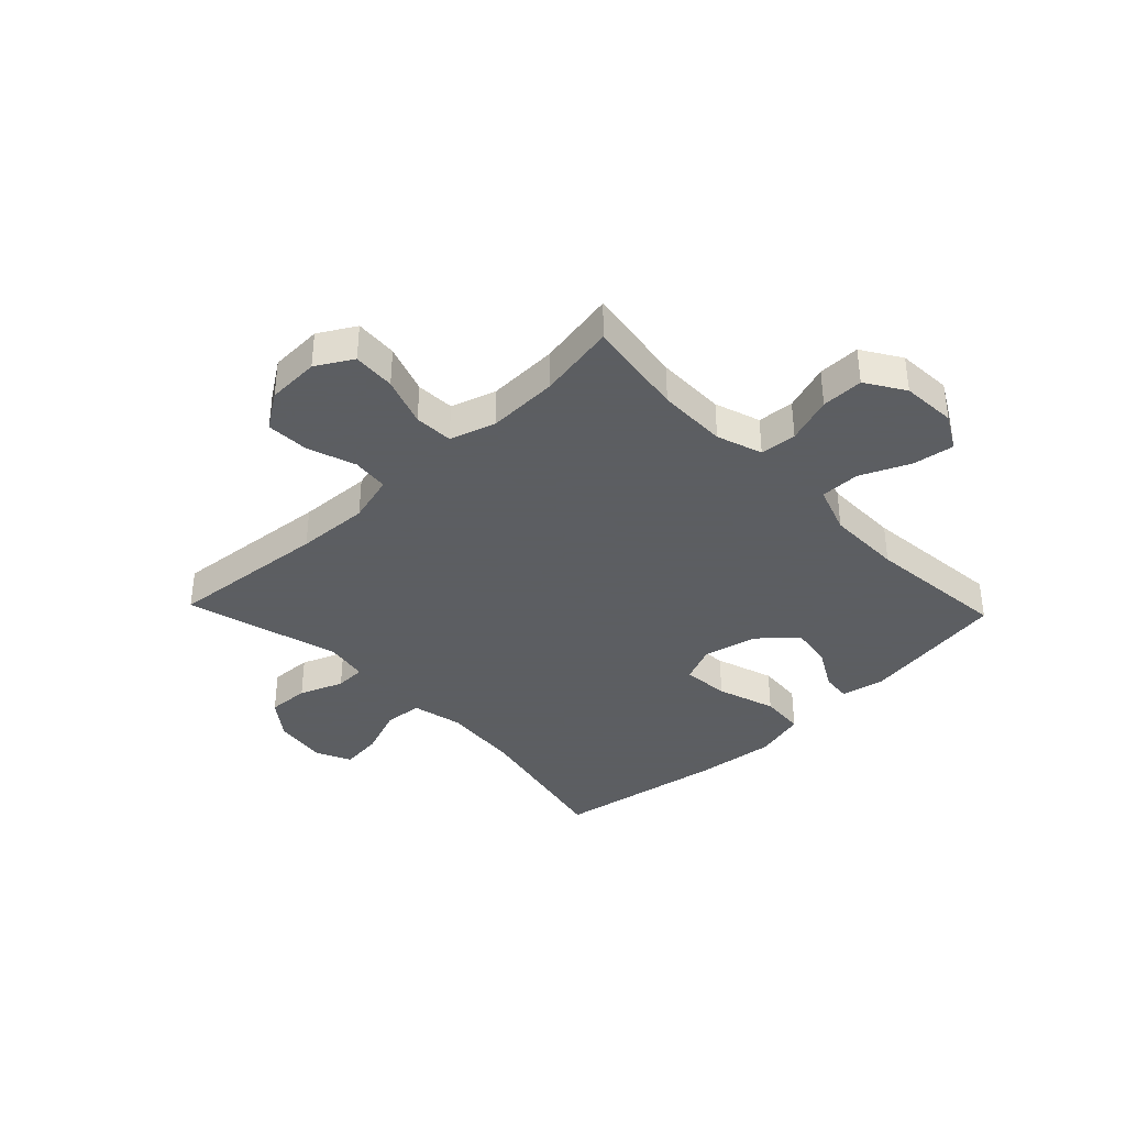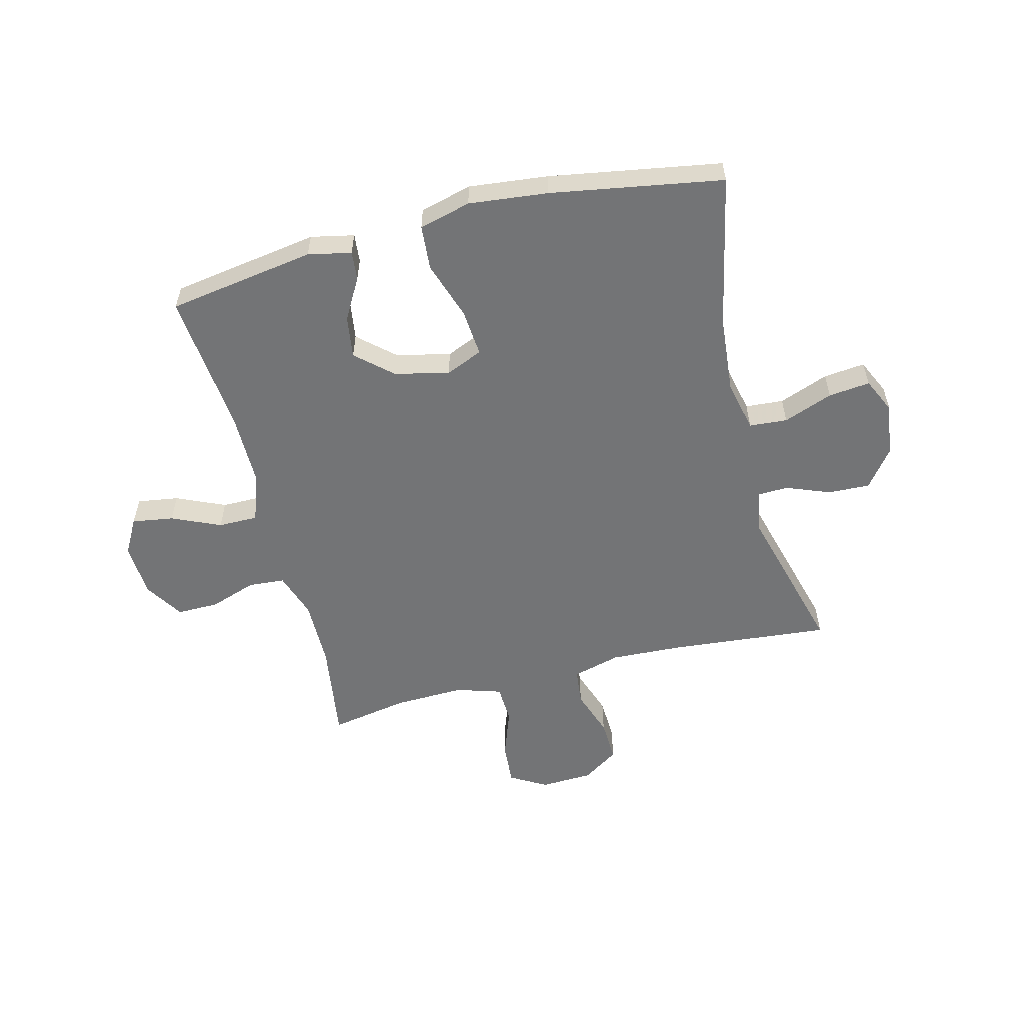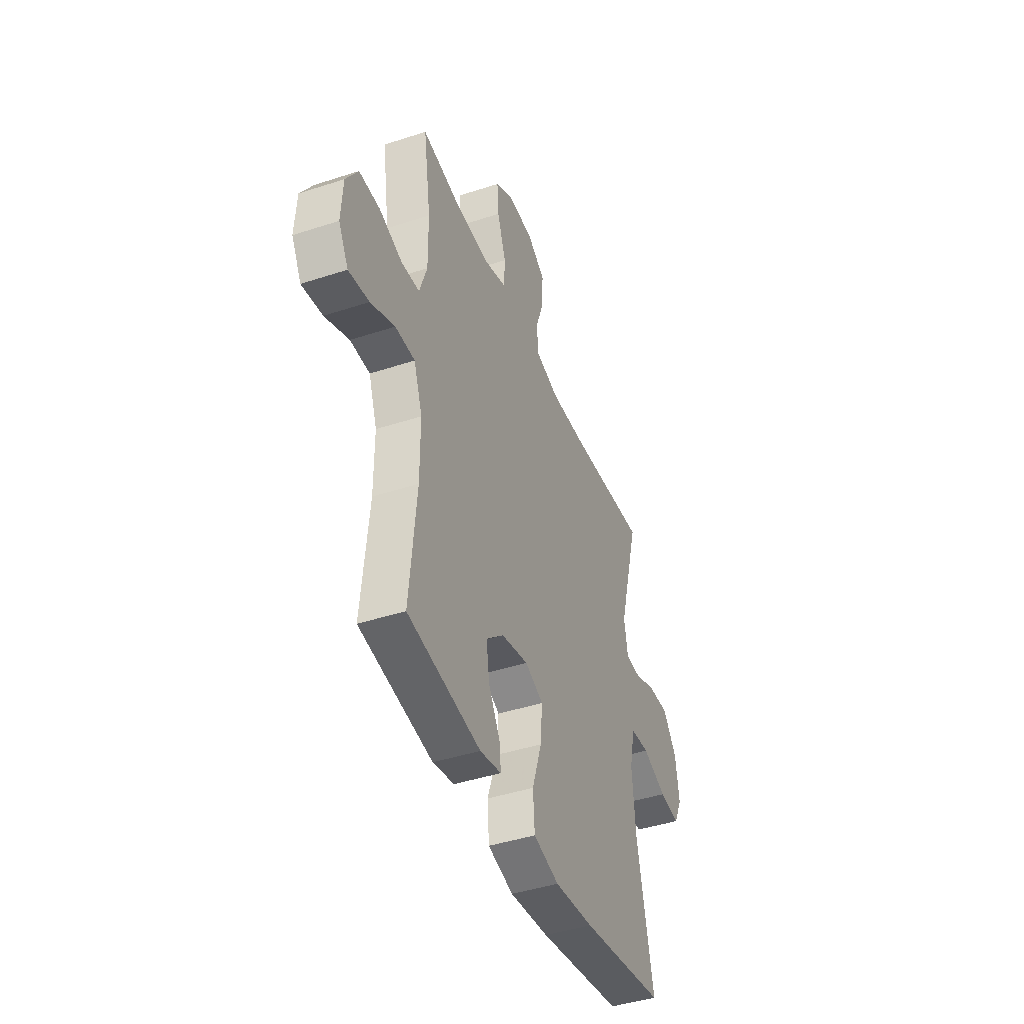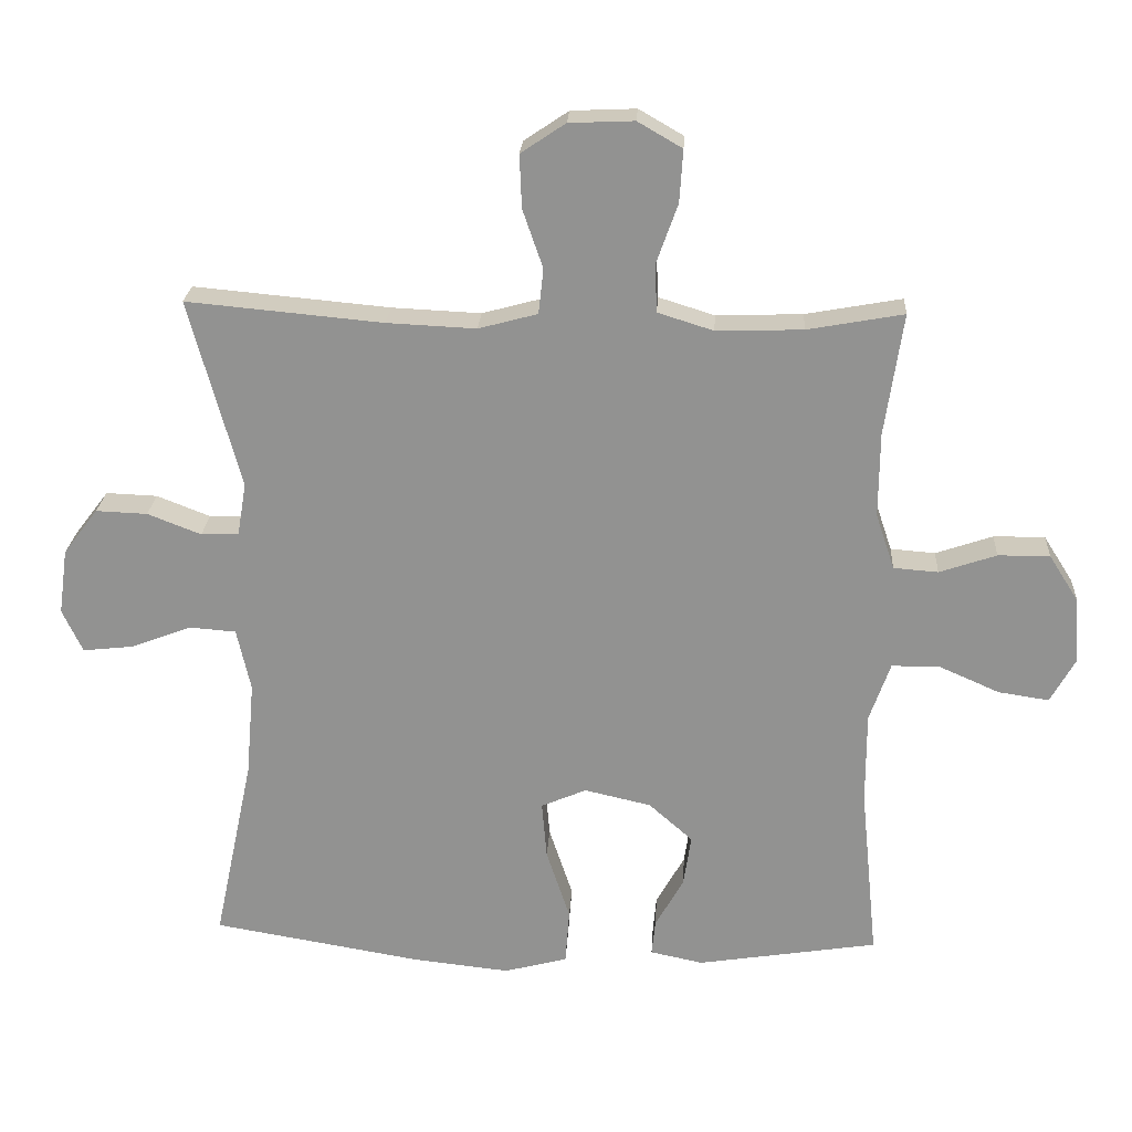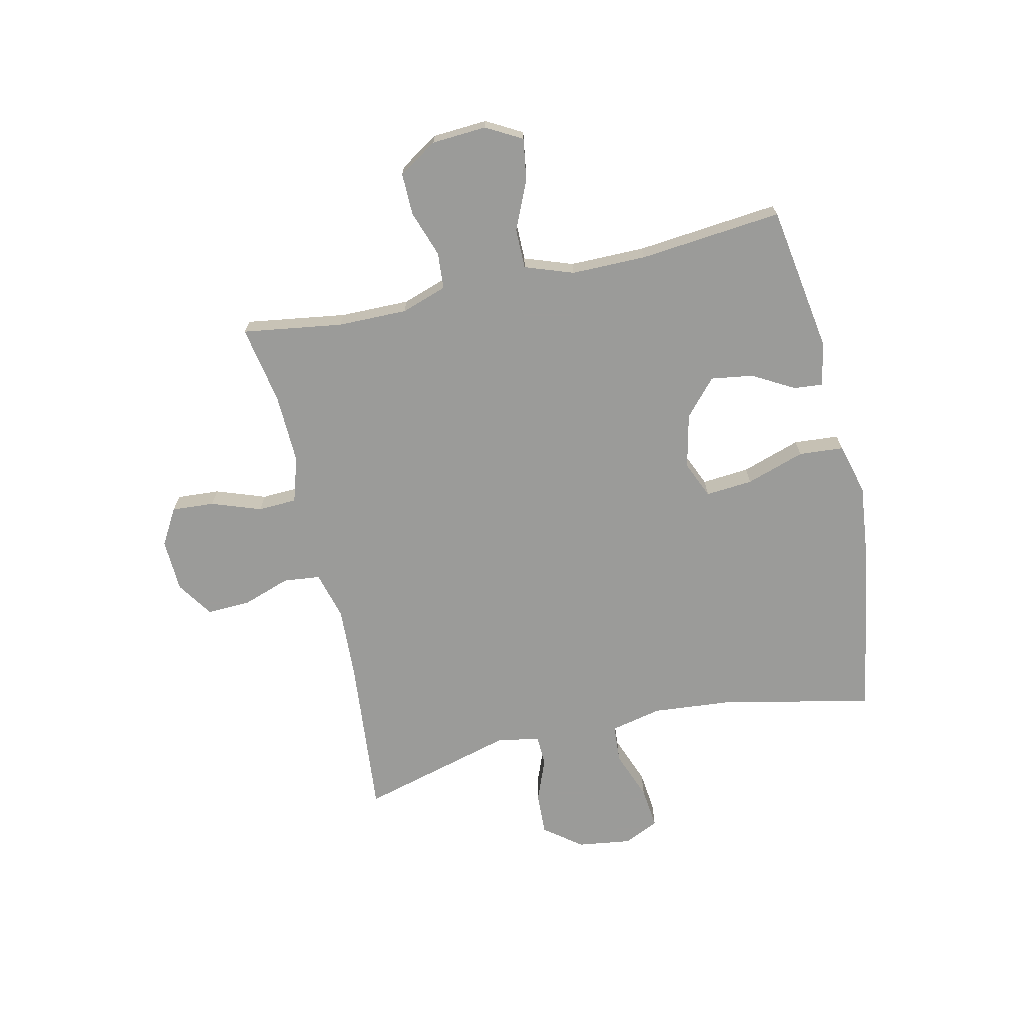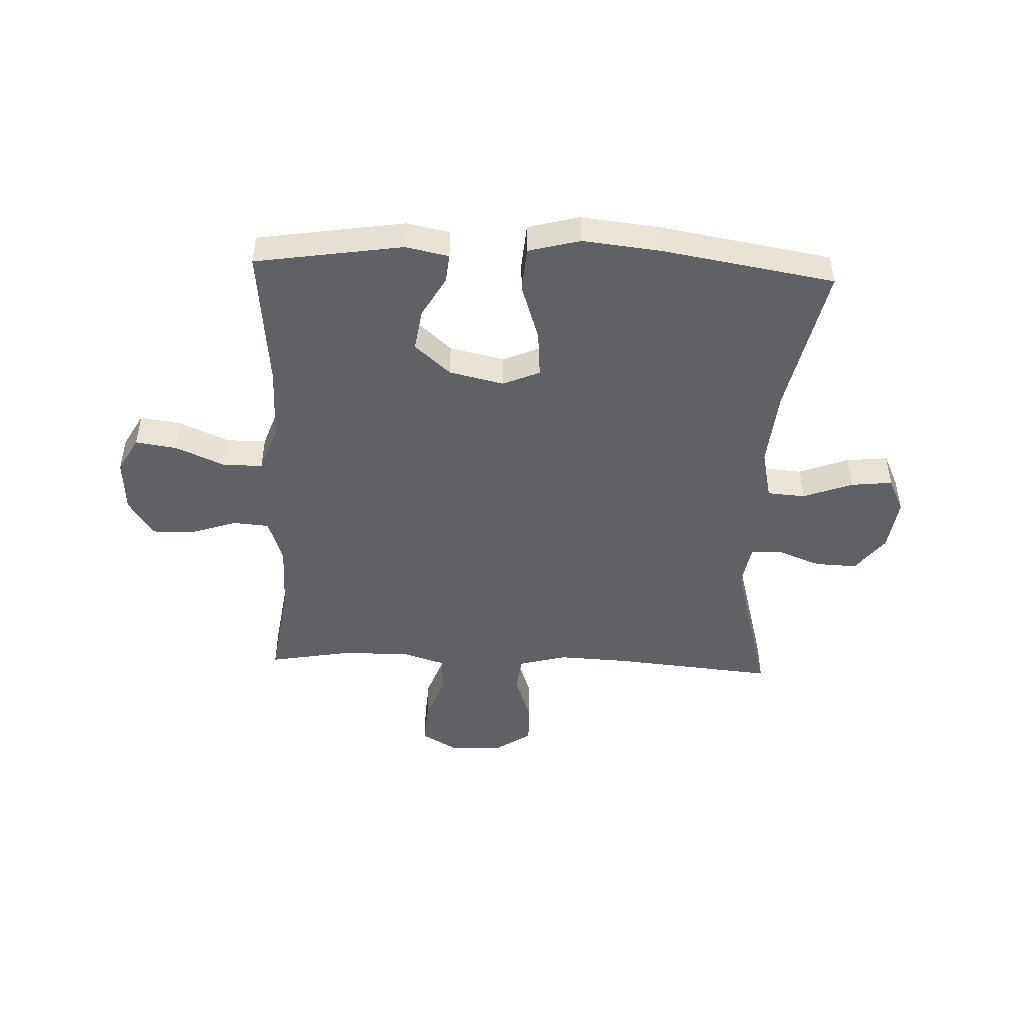
<metadata>
{"format":"obj","ext":"obj","renderer":"f3d","projection":"perspective","resolution":1024,"background":"white","views":[{"elev":-37.4,"azim":43.7,"up":"+Y"},{"elev":-56.2,"azim":-165.8,"up":"+Y"},{"elev":-43.2,"azim":111.2,"up":"+Z"},{"elev":23.2,"azim":3.3,"up":"+Z"},{"elev":-69.6,"azim":102.7,"up":"+Y"},{"elev":-47.0,"azim":177.6,"up":"+Y"}]}
</metadata>
<code>
v -0.5 0.07 0.5
v -0.218 0.07 0.474
v -0.09 0.07 0.468
v -0.005 0.07 0.491
v 0.002 0.07 0.556
v -0.027 0.07 0.64
v -0.03 0.07 0.716
v 0.034 0.07 0.759
v 0.127 0.07 0.763
v 0.191 0.07 0.726
v 0.186 0.07 0.651
v 0.155 0.07 0.564
v 0.158 0.07 0.496
v 0.238 0.07 0.471
v 0.362 0.07 0.475
v 0.5 0.07 0.5
v 0.474 0.07 0.324
v 0.473 0.07 0.202
v 0.5 0.07 0.122
v 0.564 0.07 0.117
v 0.646 0.07 0.145
v 0.72 0.07 0.146
v 0.763 0.07 0.078
v 0.769 0.07 -0.018
v 0.734 0.07 -0.081
v 0.661 0.07 -0.07
v 0.575 0.07 -0.032
v 0.505 0.07 -0.032
v 0.475 0.07 -0.117
v 0.475 0.07 -0.249
v 0.5 0.07 -0.5
v 0.24 0.07 -0.541
v 0.164 0.07 -0.525
v 0.169 0.07 -0.474
v 0.21 0.07 -0.401
v 0.221 0.07 -0.327
v 0.158 0.07 -0.271
v 0.062 0.07 -0.249
v -0.003 0.07 -0.277
v 0.004 0.07 -0.36
v 0.038 0.07 -0.463
v 0.032 0.07 -0.542
v -0.059 0.07 -0.566
v -0.198 0.07 -0.551
v -0.5 0.07 -0.5
v -0.443 0.07 -0.23
v -0.431 0.07 -0.093
v -0.451 0.07 -0.003
v -0.518 0.07 0.002
v -0.605 0.07 -0.031
v -0.678 0.07 -0.039
v -0.707 0.07 0.023
v -0.694 0.07 0.117
v -0.644 0.07 0.183
v -0.57 0.07 0.18
v -0.493 0.07 0.15
v -0.439 0.07 0.152
v -0.426 0.07 0.228
v -0.5 0 0.5
v -0.218 0 0.474
v -0.09 0 0.468
v -0.005 0 0.491
v 0.002 0 0.556
v -0.027 0 0.64
v -0.03 0 0.716
v 0.034 0 0.759
v 0.127 0 0.763
v 0.191 0 0.726
v 0.186 0 0.651
v 0.155 0 0.564
v 0.158 0 0.496
v 0.238 0 0.471
v 0.362 0 0.475
v 0.5 0 0.5
v 0.474 0 0.324
v 0.473 0 0.202
v 0.5 0 0.122
v 0.564 0 0.117
v 0.646 0 0.145
v 0.72 0 0.146
v 0.763 0 0.078
v 0.769 0 -0.018
v 0.734 0 -0.081
v 0.661 0 -0.07
v 0.575 0 -0.032
v 0.505 0 -0.032
v 0.475 0 -0.117
v 0.475 0 -0.249
v 0.5 0 -0.5
v 0.24 0 -0.541
v 0.164 0 -0.525
v 0.169 0 -0.474
v 0.21 0 -0.401
v 0.221 0 -0.327
v 0.158 0 -0.271
v 0.062 0 -0.249
v -0.003 0 -0.277
v 0.004 0 -0.36
v 0.038 0 -0.463
v 0.032 0 -0.542
v -0.059 0 -0.566
v -0.198 0 -0.551
v -0.5 0 -0.5
v -0.443 0 -0.23
v -0.431 0 -0.093
v -0.451 0 -0.003
v -0.518 0 0.002
v -0.605 0 -0.031
v -0.678 0 -0.039
v -0.707 0 0.023
v -0.694 0 0.117
v -0.644 0 0.183
v -0.57 0 0.18
v -0.493 0 0.15
v -0.439 0 0.152
v -0.426 0 0.228
f 53 54 55 56
f 53 56 57
f 52 53 57
f 49 50 51 52
f 48 49 52 57
f 47 48 57 58
f 43 44 45 46
f 43 46 47
f 40 41 42 43
f 39 40 43 47
f 38 39 47 58
f 32 33 34 35
f 30 31 32 35
f 29 30 35 36
f 28 29 36 37
f 24 25 26 27
f 24 27 28
f 23 24 28
f 20 21 22 23
f 19 20 23 28
f 18 19 28 37
f 15 16 17
f 14 15 17 18
f 13 14 18 37
f 9 10 11 12
f 5 6 7 8
f 4 5 8 9
f 38 58 1 2
f 37 38 2 3
f 13 37 3 4
f 4 9 12 13
f 114 113 112 111
f 115 114 111
f 115 111 110
f 110 109 108 107
f 115 110 107 106
f 116 115 106 105
f 104 103 102 101
f 105 104 101
f 101 100 99 98
f 105 101 98 97
f 116 105 97 96
f 93 92 91 90
f 93 90 89 88
f 94 93 88 87
f 95 94 87 86
f 85 84 83 82
f 86 85 82
f 86 82 81
f 81 80 79 78
f 86 81 78 77
f 95 86 77 76
f 75 74 73
f 76 75 73 72
f 95 76 72 71
f 70 69 68 67
f 66 65 64 63
f 67 66 63 62
f 60 59 116 96
f 61 60 96 95
f 62 61 95 71
f 71 70 67 62
f 1 59 60 2
f 2 60 61 3
f 3 61 62 4
f 4 62 63 5
f 5 63 64 6
f 6 64 65 7
f 7 65 66 8
f 8 66 67 9
f 9 67 68 10
f 10 68 69 11
f 11 69 70 12
f 12 70 71 13
f 13 71 72 14
f 14 72 73 15
f 15 73 74 16
f 16 74 75 17
f 17 75 76 18
f 18 76 77 19
f 19 77 78 20
f 20 78 79 21
f 21 79 80 22
f 22 80 81 23
f 23 81 82 24
f 24 82 83 25
f 25 83 84 26
f 26 84 85 27
f 27 85 86 28
f 28 86 87 29
f 29 87 88 30
f 30 88 89 31
f 31 89 90 32
f 32 90 91 33
f 33 91 92 34
f 34 92 93 35
f 35 93 94 36
f 36 94 95 37
f 37 95 96 38
f 38 96 97 39
f 39 97 98 40
f 40 98 99 41
f 41 99 100 42
f 42 100 101 43
f 43 101 102 44
f 44 102 103 45
f 45 103 104 46
f 46 104 105 47
f 47 105 106 48
f 48 106 107 49
f 49 107 108 50
f 50 108 109 51
f 51 109 110 52
f 52 110 111 53
f 53 111 112 54
f 54 112 113 55
f 55 113 114 56
f 56 114 115 57
f 57 115 116 58
f 58 116 59 1

</code>
